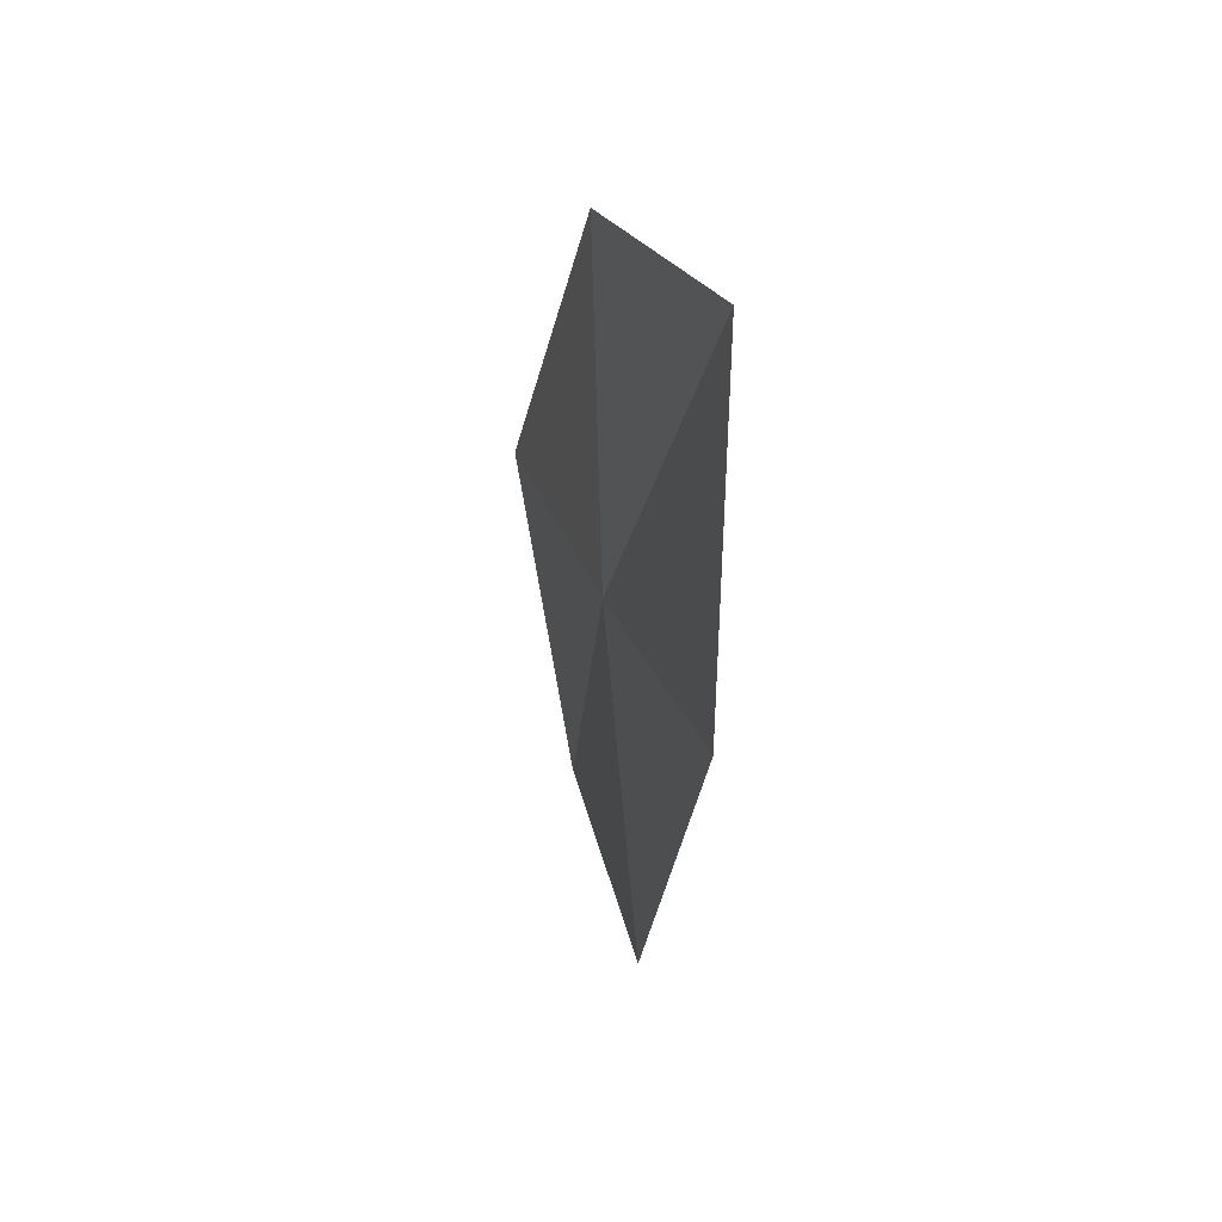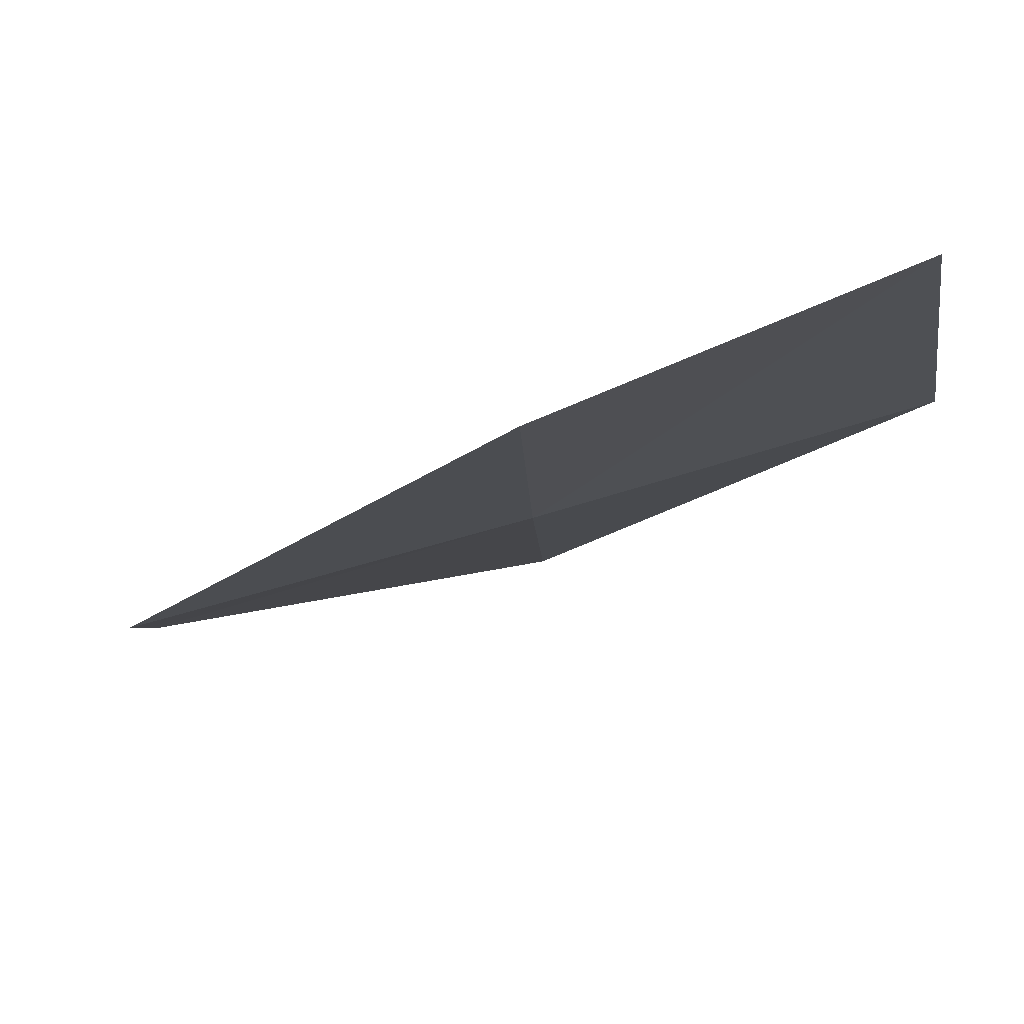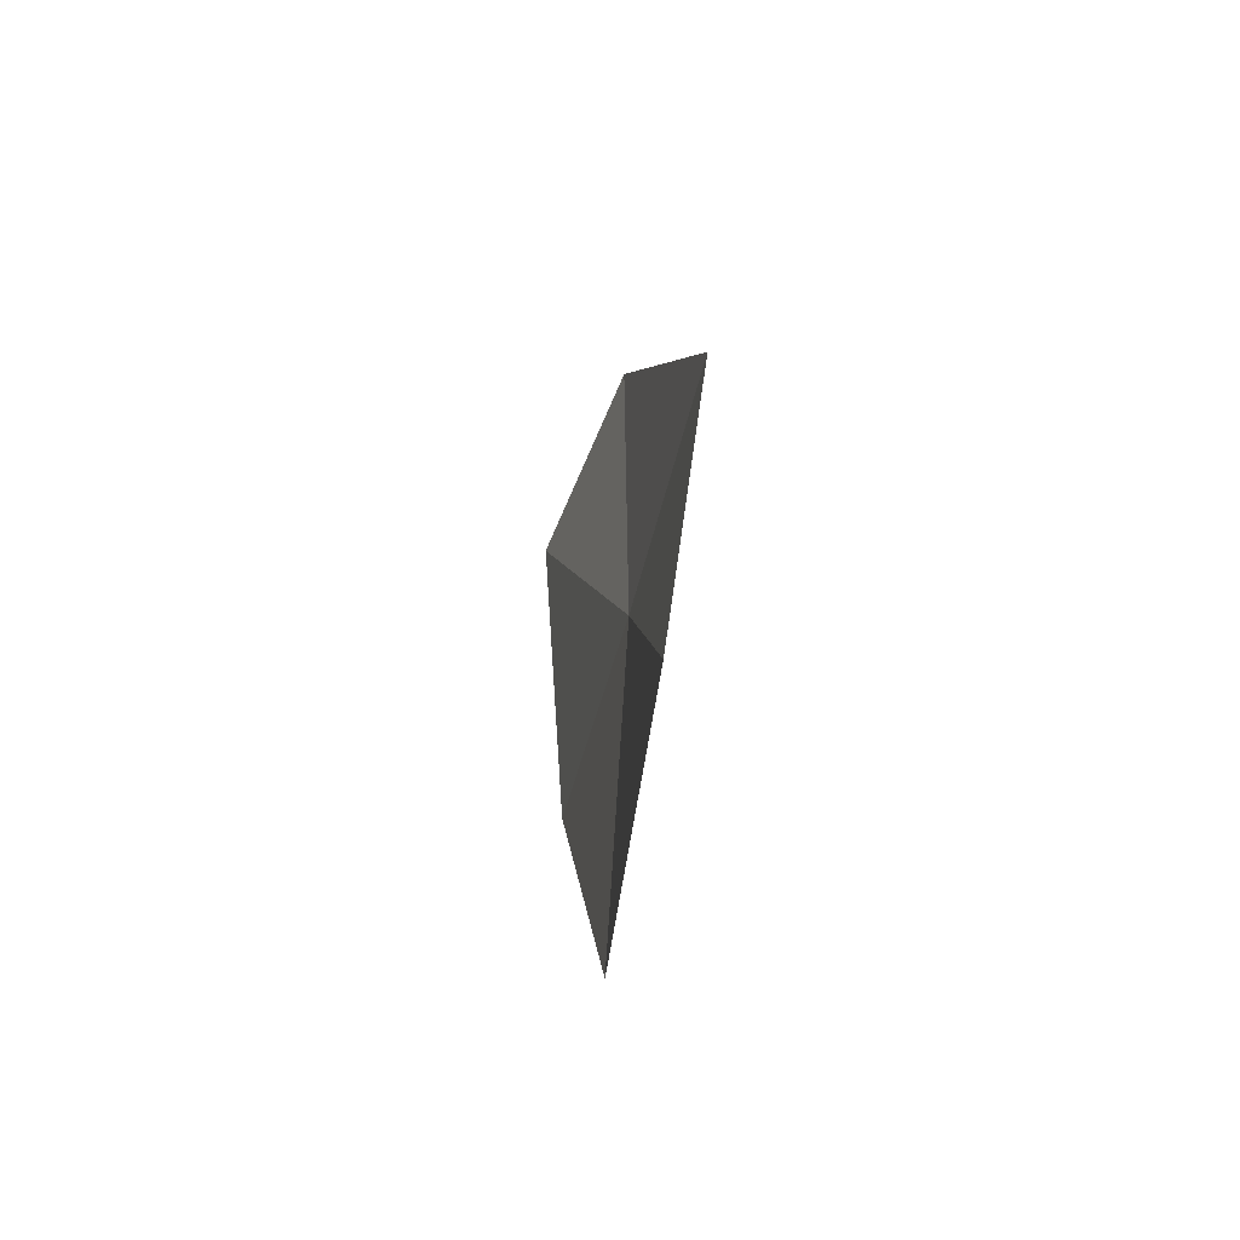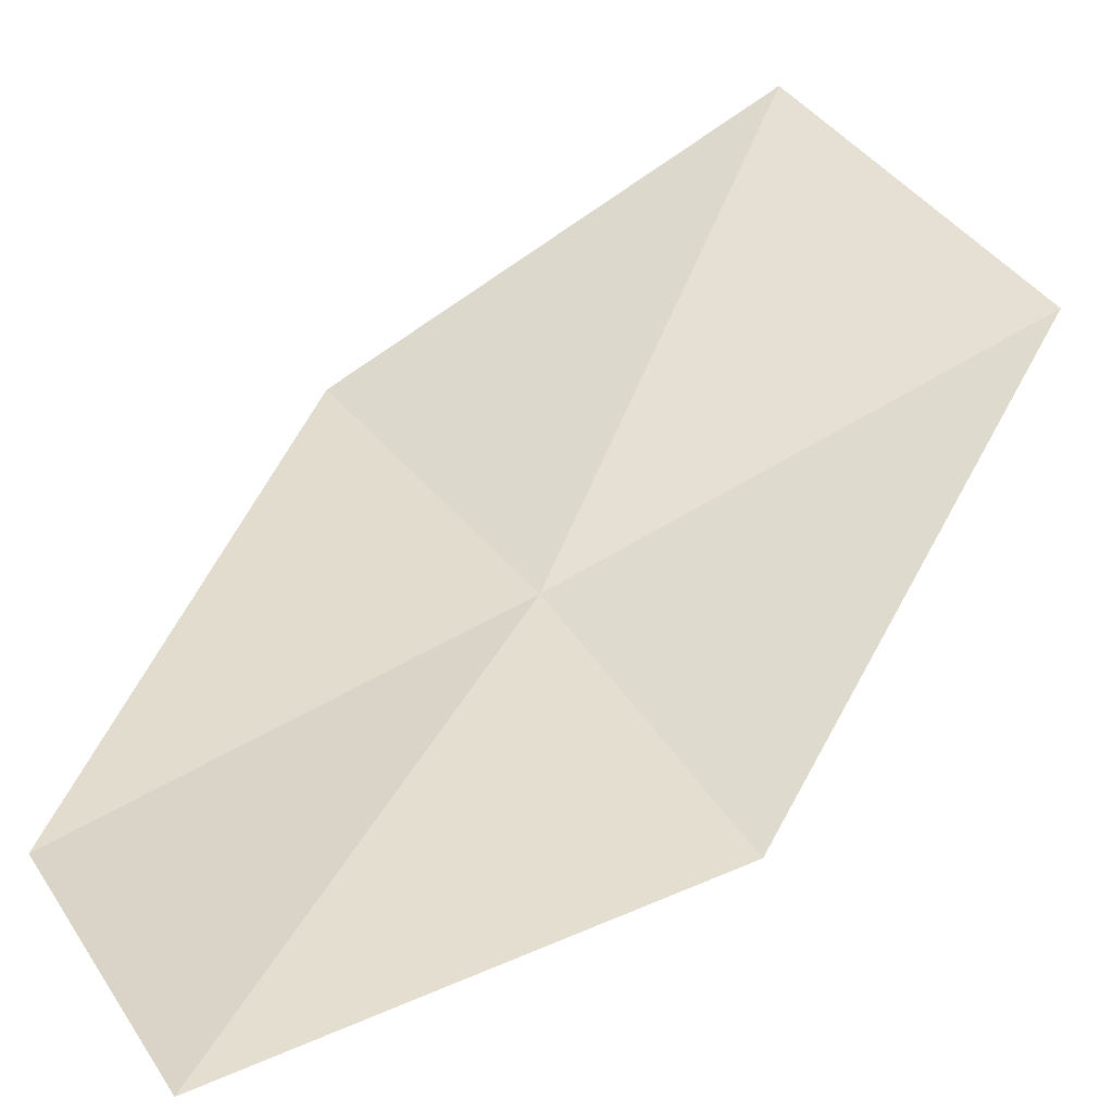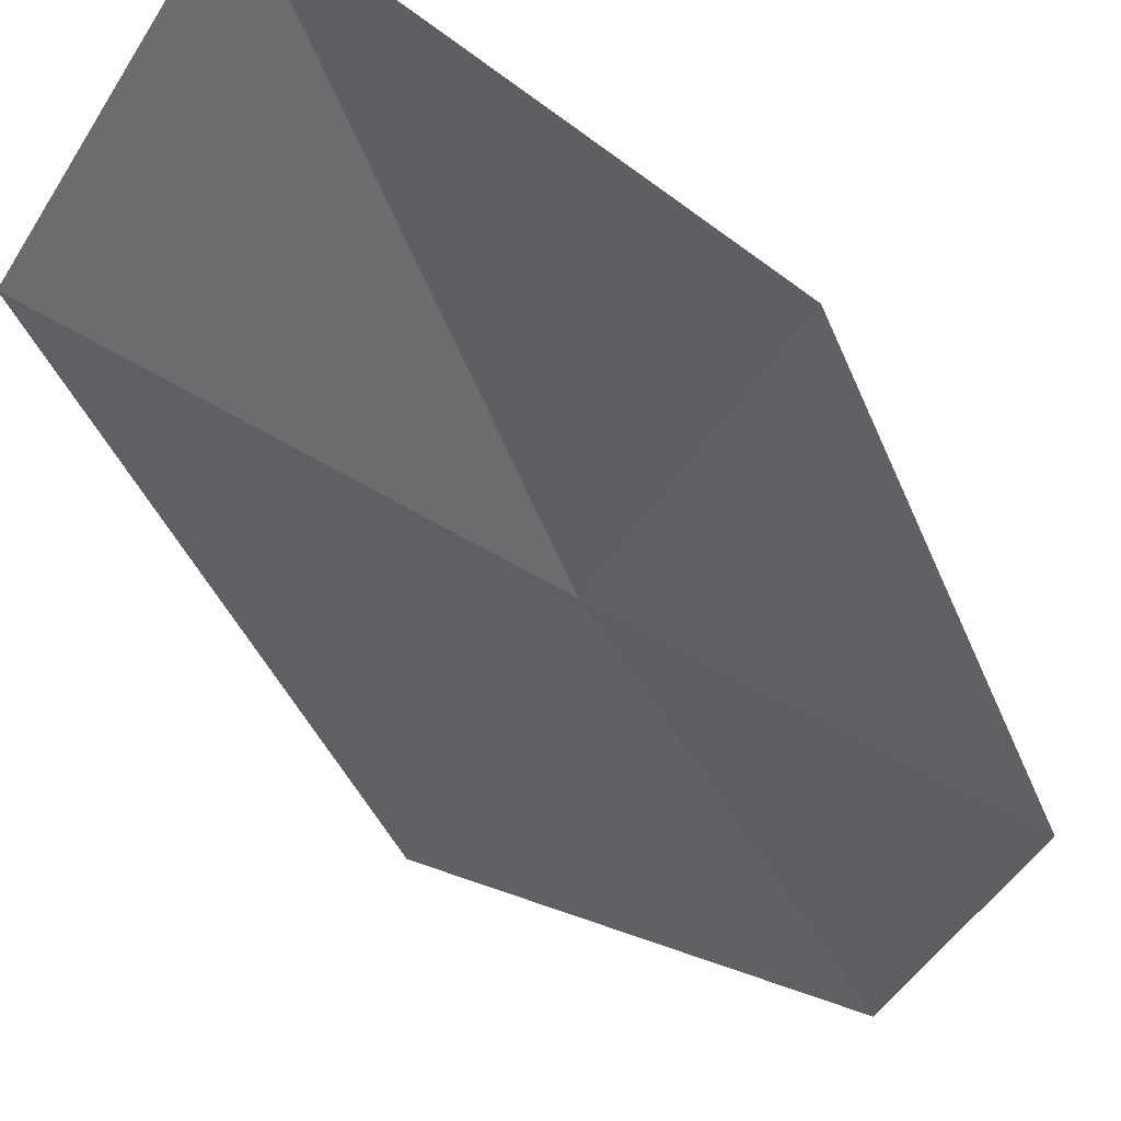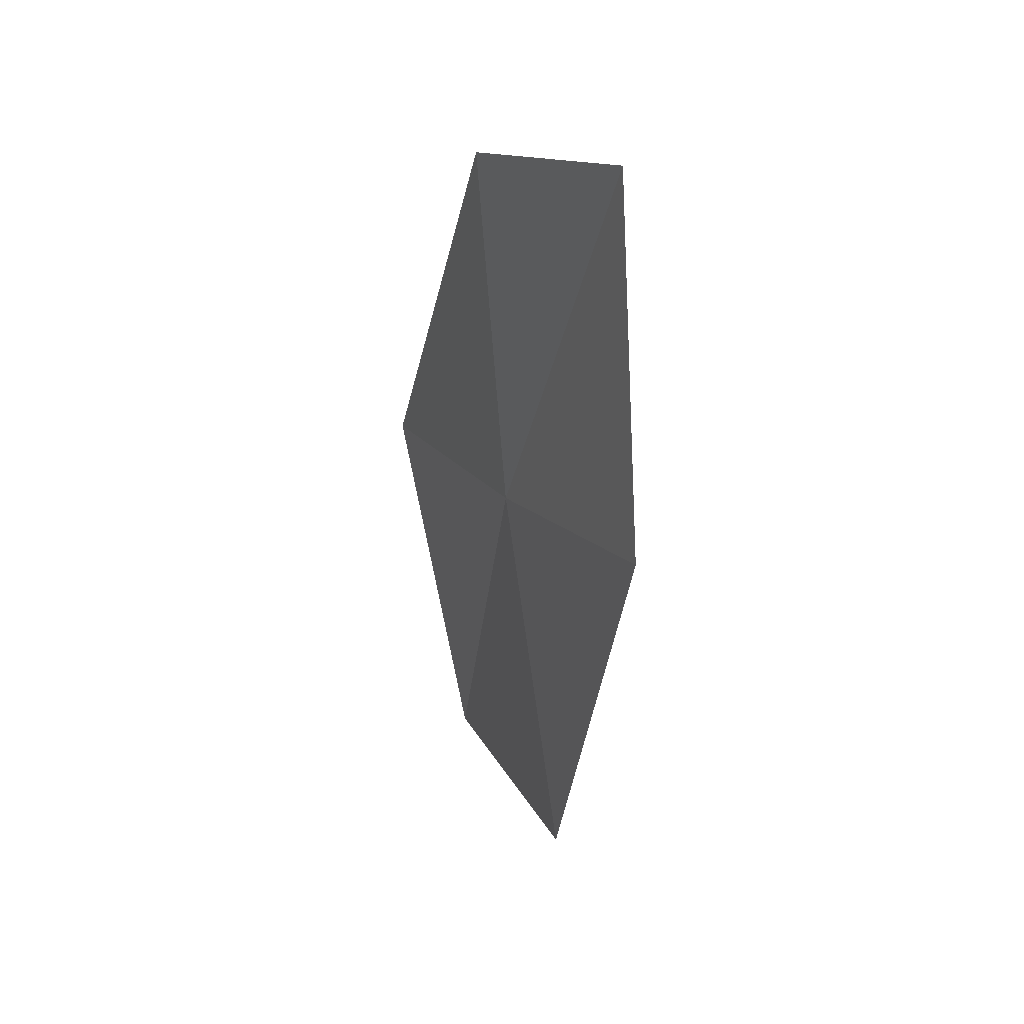
<metadata>
{"format":"obj","ext":"obj","renderer":"f3d","projection":"perspective","resolution":1024,"background":"white","views":[{"elev":53.7,"azim":-92.3,"up":"+Y"},{"elev":-8.9,"azim":158.9,"up":"+Z"},{"elev":-70.9,"azim":92.9,"up":"+Y"},{"elev":53.1,"azim":-144.6,"up":"+Z"},{"elev":-61.5,"azim":37.9,"up":"+Z"},{"elev":42.6,"azim":-100.5,"up":"+Y"}]}
</metadata>
<code>
v -3.893 -9.503 9.428
v -4.813 -9.04 9.713
v -4.171 -7.851 9.768
v -3.372 -8.255 9.416
v -4.484 -10.92 9.53
v -2.934 -9.886 9.144
v -3.378 -11.35 9.323
f 1 3 2
f 1 4 3
f 1 2 5
f 1 6 4
f 1 5 7
f 1 7 6

</code>
